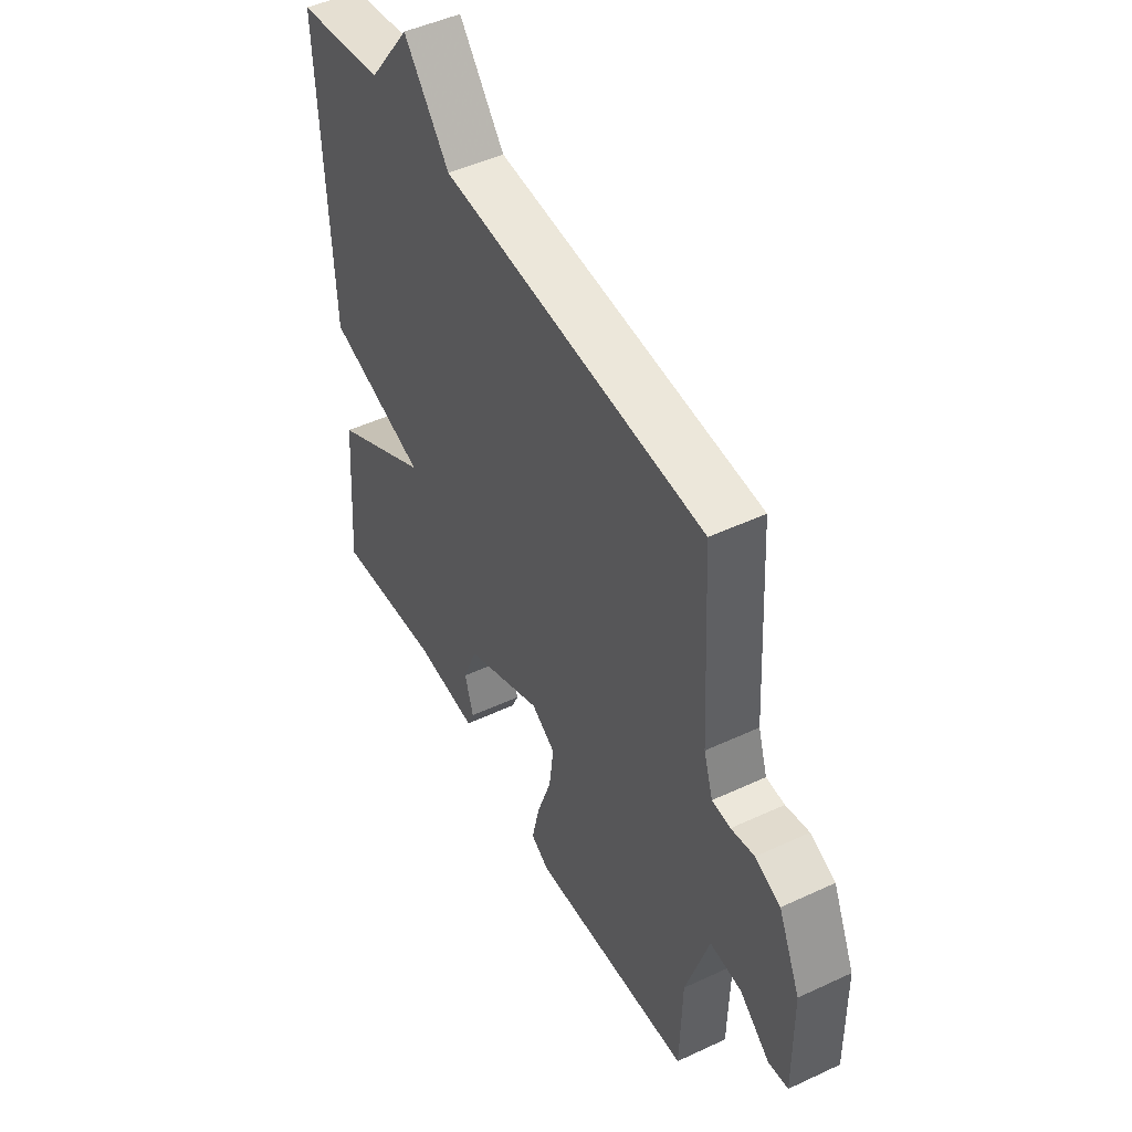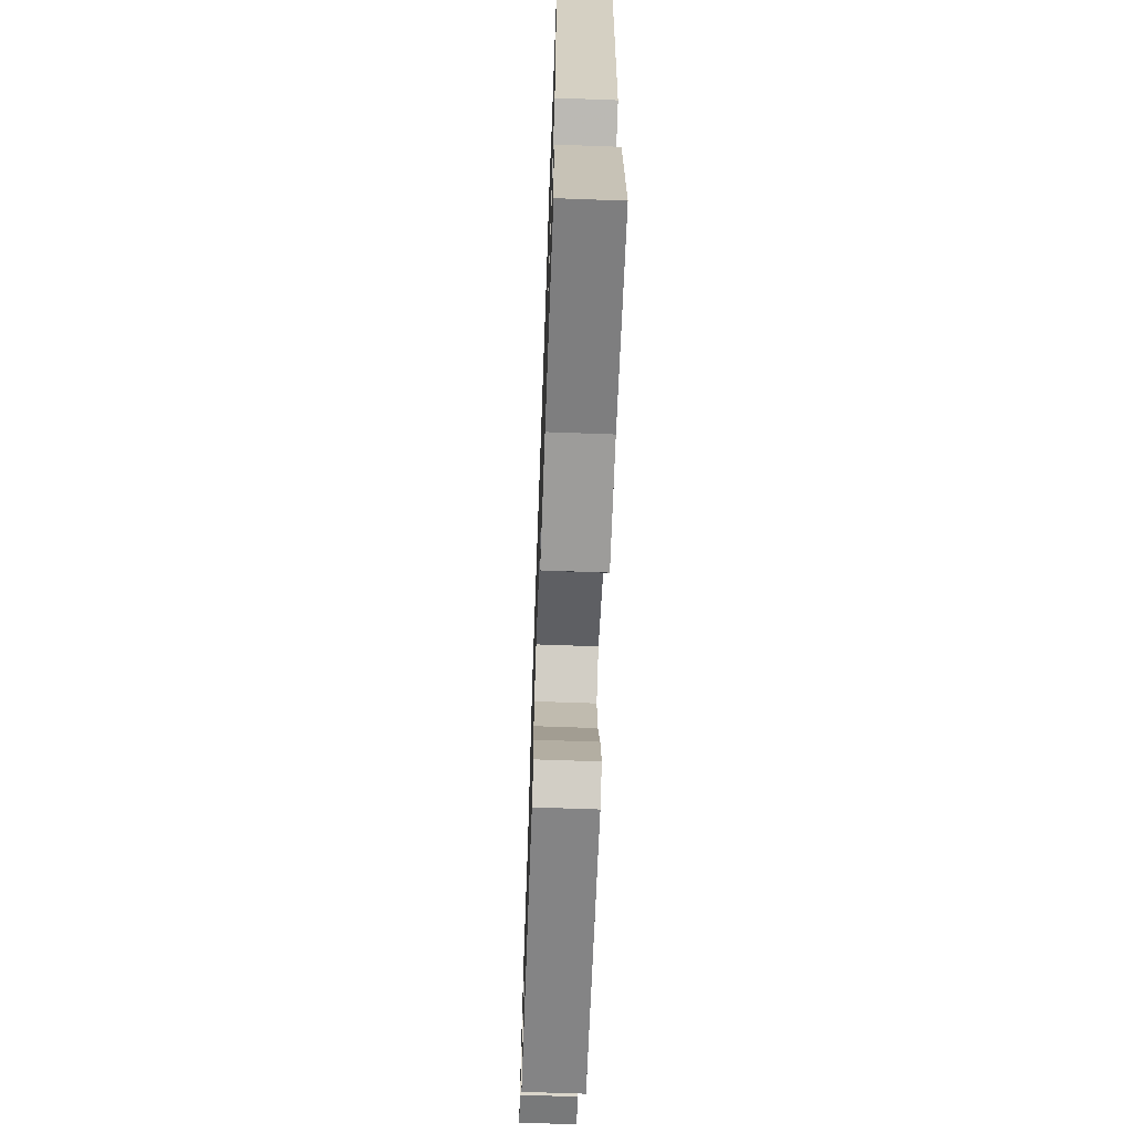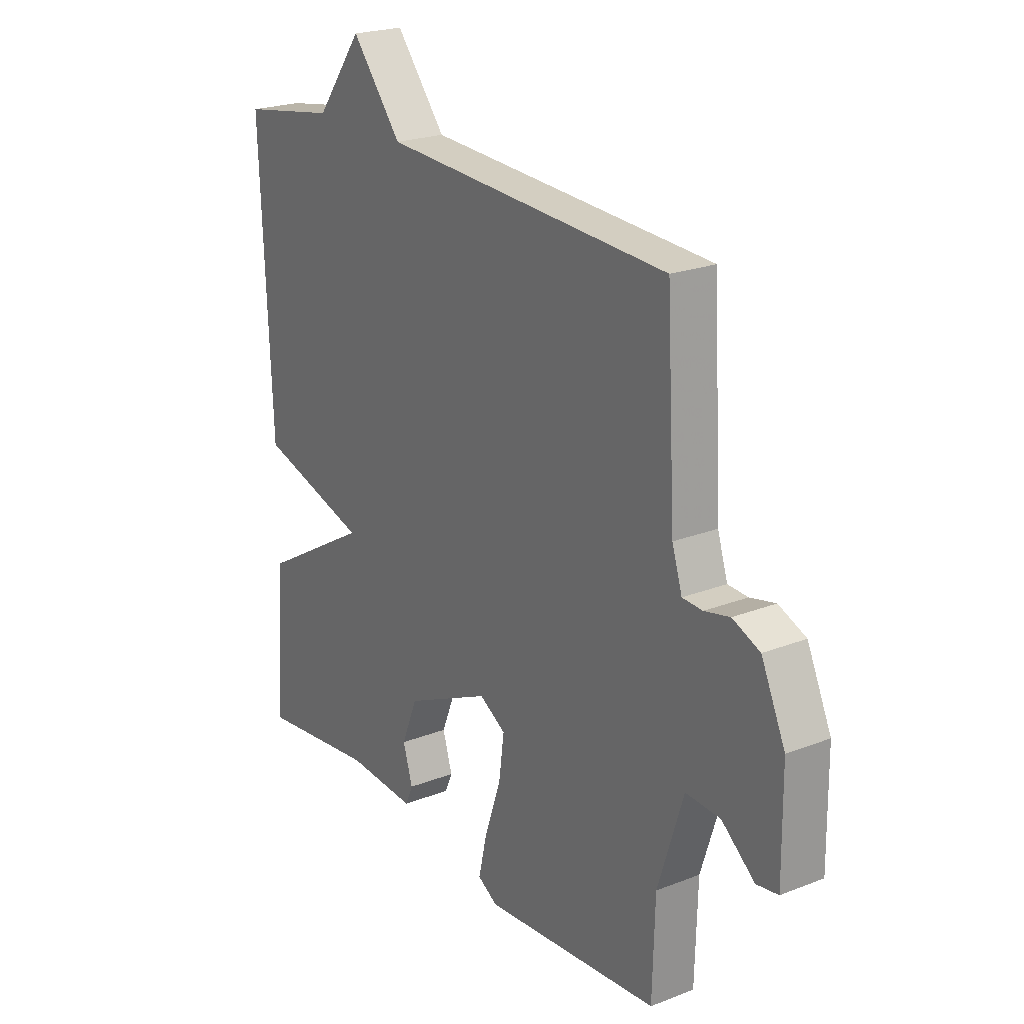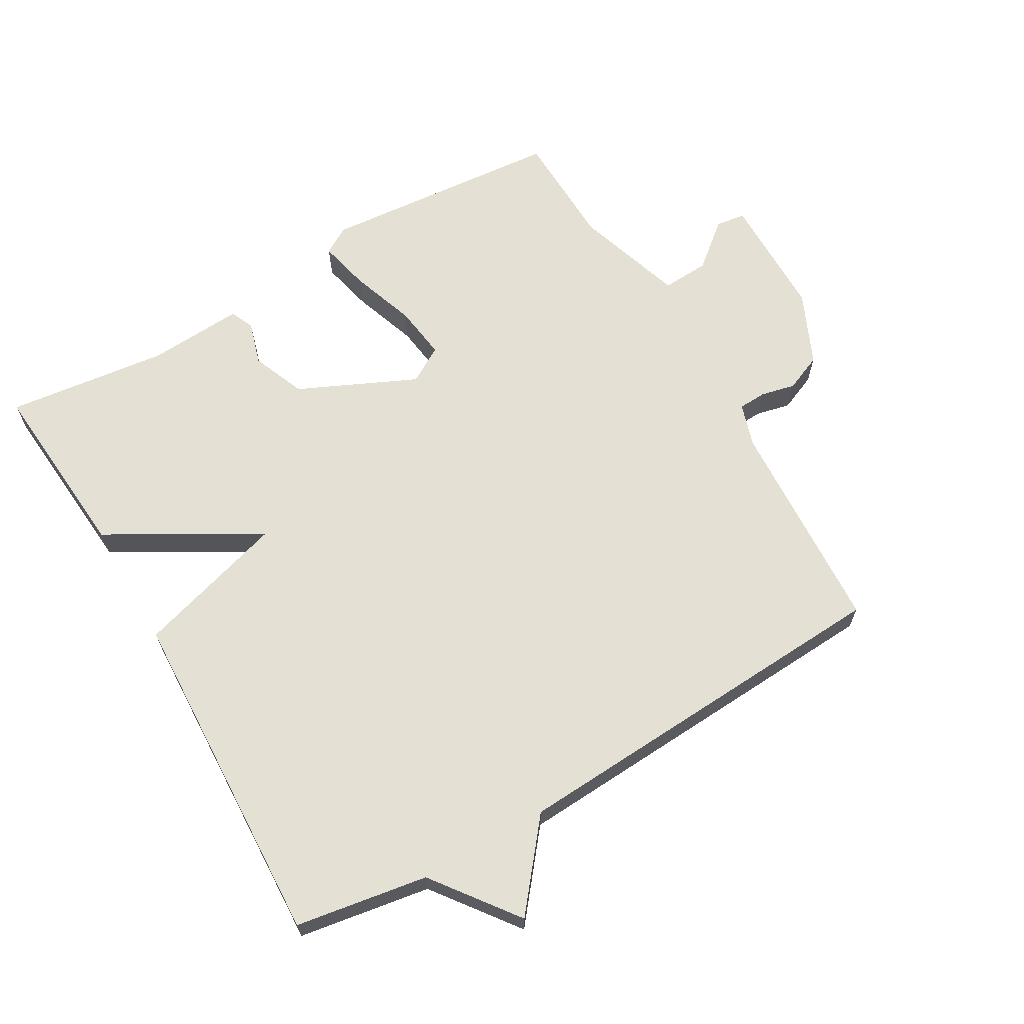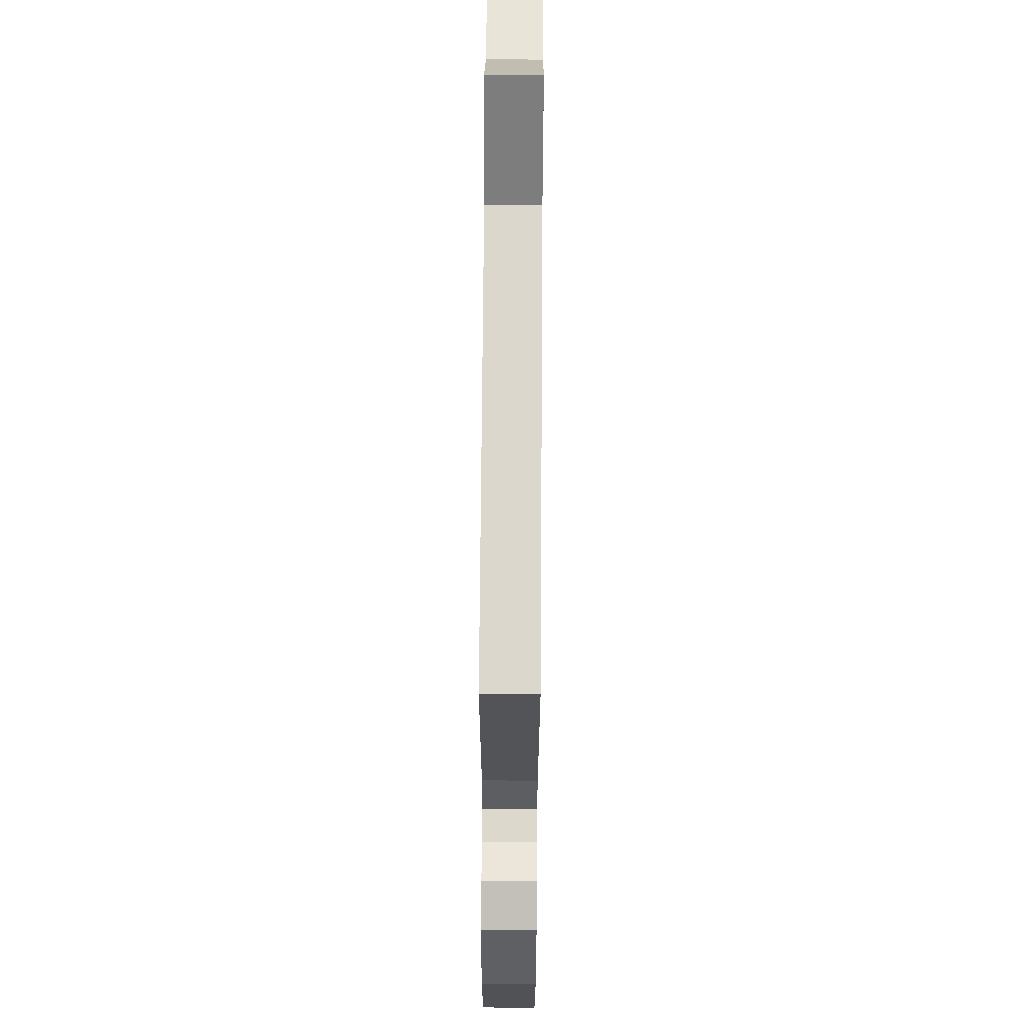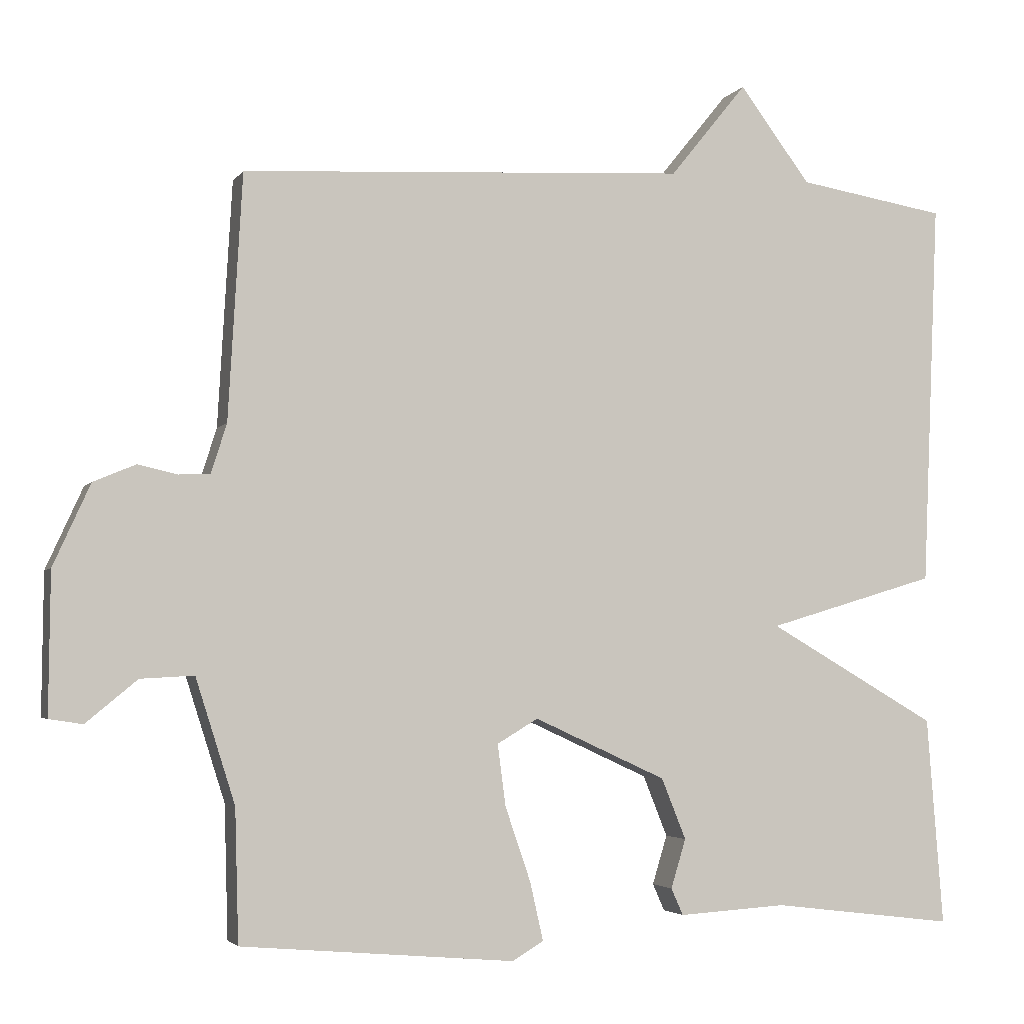
<metadata>
{"format":"obj","ext":"obj","renderer":"f3d","projection":"perspective","resolution":1024,"background":"white","views":[{"elev":48.1,"azim":62.4,"up":"+Z"},{"elev":-66.5,"azim":-92.1,"up":"+Z"},{"elev":22.4,"azim":56.0,"up":"+Z"},{"elev":65.4,"azim":-30.2,"up":"+Y"},{"elev":70.0,"azim":90.4,"up":"+Z"},{"elev":-3.5,"azim":162.3,"up":"+Z"}]}
</metadata>
<code>
v 0.5 0.07 -0.5
v 0.132 0.07 -0.532
v 0.09 0.07 -0.507
v 0.108 0.07 -0.428
v 0.142 0.07 -0.329
v 0.153 0.07 -0.246
v 0.098 0.07 -0.213
v -0.08 0.07 -0.295
v -0.113 0.07 -0.377
v -0.093 0.07 -0.443
v -0.109 0.07 -0.479
v -0.254 0.07 -0.47
v -0.5 0.07 -0.5
v -0.478 0.07 -0.22
v -0.25 0.07 -0.088
v -0.478 0.07 -0.02
v -0.5 0.07 0.5
v -0.3 0.07 0.533
v -0.204 0.07 0.661
v -0.1 0.07 0.533
v 0.5 0.07 0.5
v 0.519 0.07 0.17
v 0.54 0.07 0.104
v 0.582 0.07 0.102
v 0.635 0.07 0.114
v 0.692 0.07 0.09
v 0.742 0.07 -0.02
v 0.744 0.07 -0.209
v 0.699 0.07 -0.216
v 0.63 0.07 -0.159
v 0.558 0.07 -0.155
v 0.505 0.07 -0.322
v 0.5 0 -0.5
v 0.132 0 -0.532
v 0.09 0 -0.507
v 0.108 0 -0.428
v 0.142 0 -0.329
v 0.153 0 -0.246
v 0.098 0 -0.213
v -0.08 0 -0.295
v -0.113 0 -0.377
v -0.093 0 -0.443
v -0.109 0 -0.479
v -0.254 0 -0.47
v -0.5 0 -0.5
v -0.478 0 -0.22
v -0.25 0 -0.088
v -0.478 0 -0.02
v -0.5 0 0.5
v -0.3 0 0.533
v -0.204 0 0.661
v -0.1 0 0.533
v 0.5 0 0.5
v 0.519 0 0.17
v 0.54 0 0.104
v 0.582 0 0.102
v 0.635 0 0.114
v 0.692 0 0.09
v 0.742 0 -0.02
v 0.744 0 -0.209
v 0.699 0 -0.216
v 0.63 0 -0.159
v 0.558 0 -0.155
v 0.505 0 -0.322
f 28 29 30
f 27 28 30
f 26 27 30
f 25 26 30
f 24 25 30
f 23 24 30 31
f 22 23 31 32
f 20 21 22 32
f 20 32 1
f 19 20 1
f 18 19 1
f 15 16 17 18
f 12 13 14 15
f 11 12 15
f 10 11 15
f 9 10 15
f 8 9 15 18
f 3 4 5
f 2 3 5
f 1 2 5
f 1 5 6
f 18 1 6
f 7 8 18
f 6 7 18
f 62 61 60
f 62 60 59
f 62 59 58
f 62 58 57
f 62 57 56
f 63 62 56 55
f 64 63 55 54
f 64 54 53 52
f 33 64 52
f 33 52 51
f 33 51 50
f 50 49 48 47
f 47 46 45 44
f 47 44 43
f 47 43 42
f 47 42 41
f 50 47 41 40
f 37 36 35
f 37 35 34
f 37 34 33
f 38 37 33
f 38 33 50
f 50 40 39
f 50 39 38
f 1 33 34 2
f 2 34 35 3
f 3 35 36 4
f 4 36 37 5
f 5 37 38 6
f 6 38 39 7
f 7 39 40 8
f 8 40 41 9
f 9 41 42 10
f 10 42 43 11
f 11 43 44 12
f 12 44 45 13
f 13 45 46 14
f 14 46 47 15
f 15 47 48 16
f 16 48 49 17
f 17 49 50 18
f 18 50 51 19
f 19 51 52 20
f 20 52 53 21
f 21 53 54 22
f 22 54 55 23
f 23 55 56 24
f 24 56 57 25
f 25 57 58 26
f 26 58 59 27
f 27 59 60 28
f 28 60 61 29
f 29 61 62 30
f 30 62 63 31
f 31 63 64 32
f 32 64 33 1

</code>
